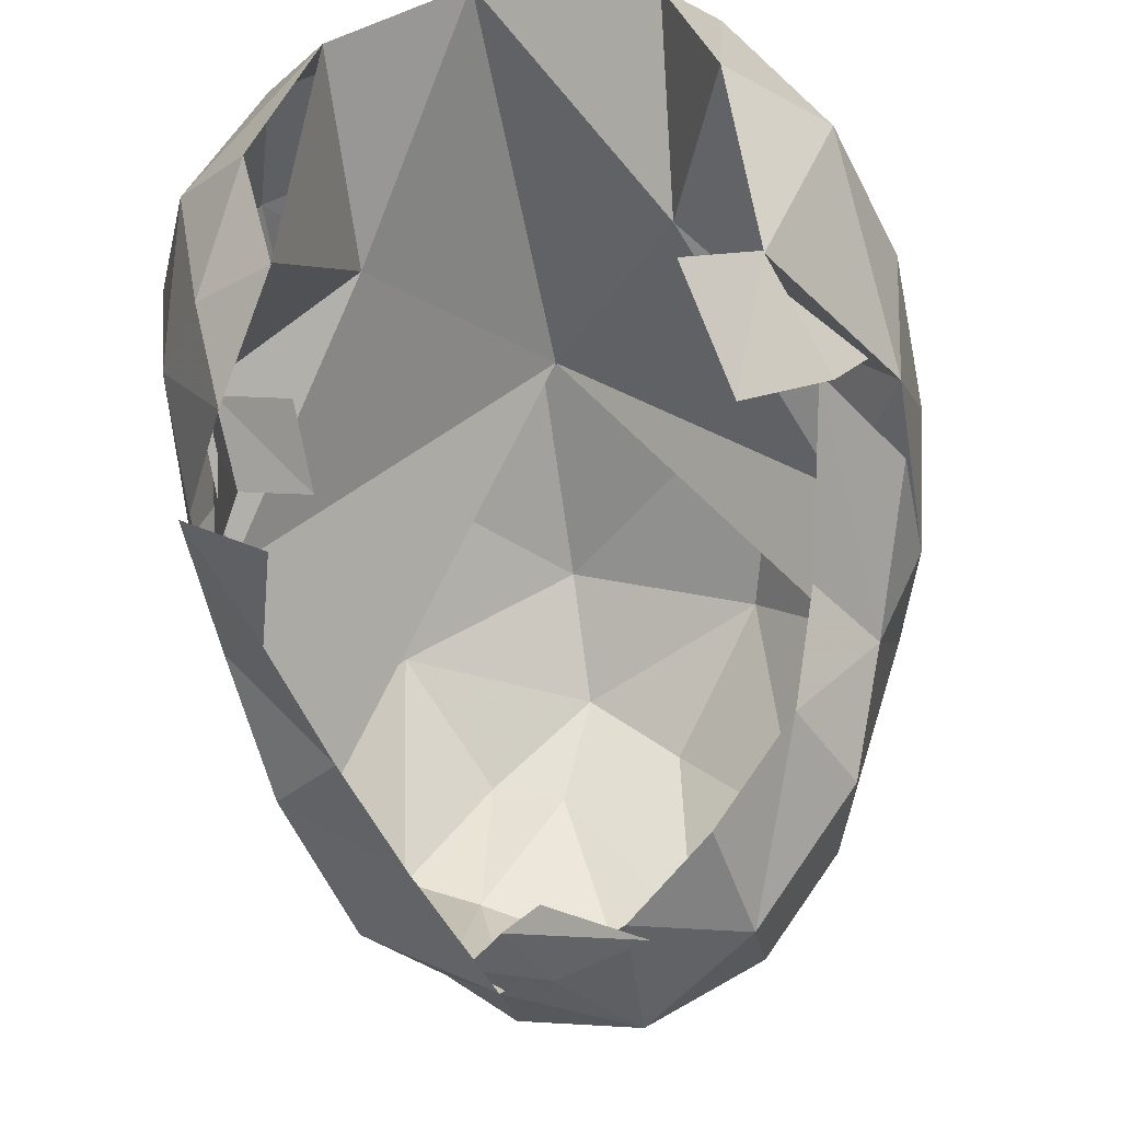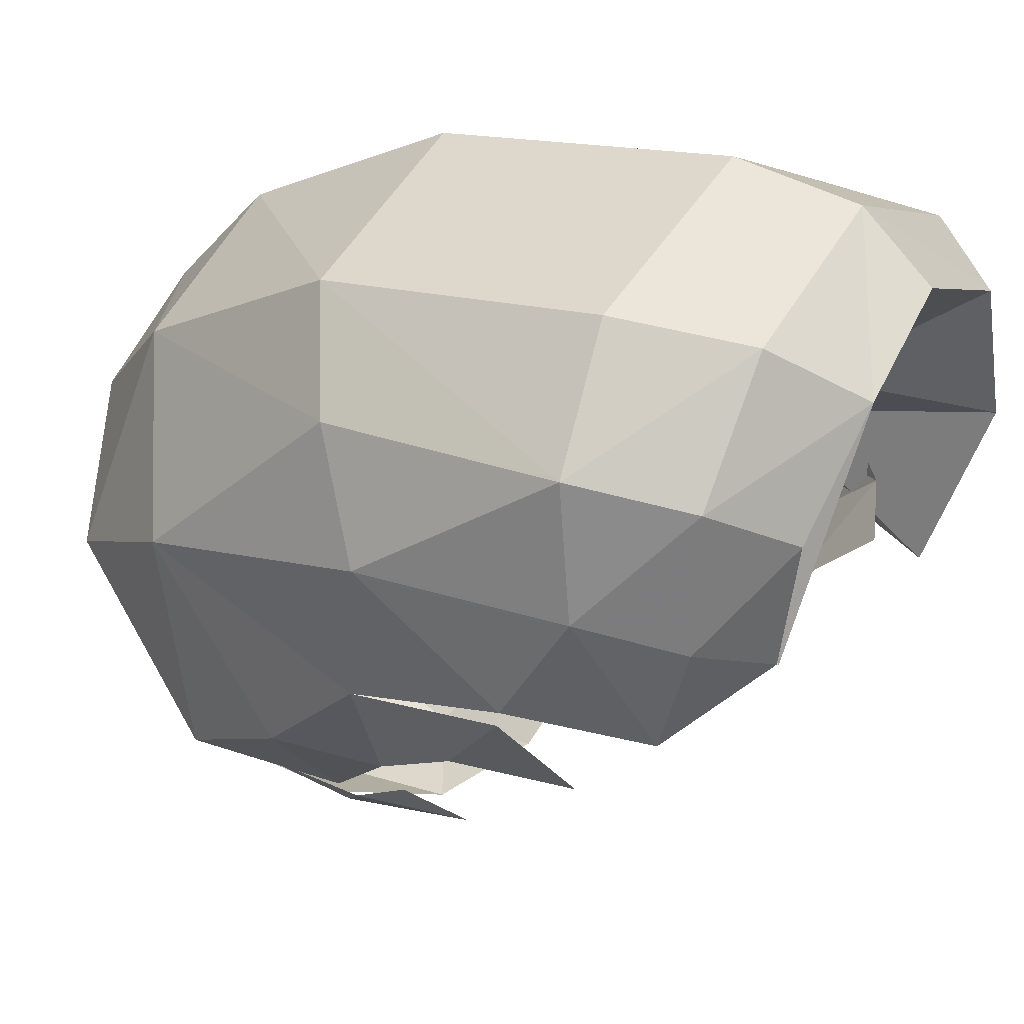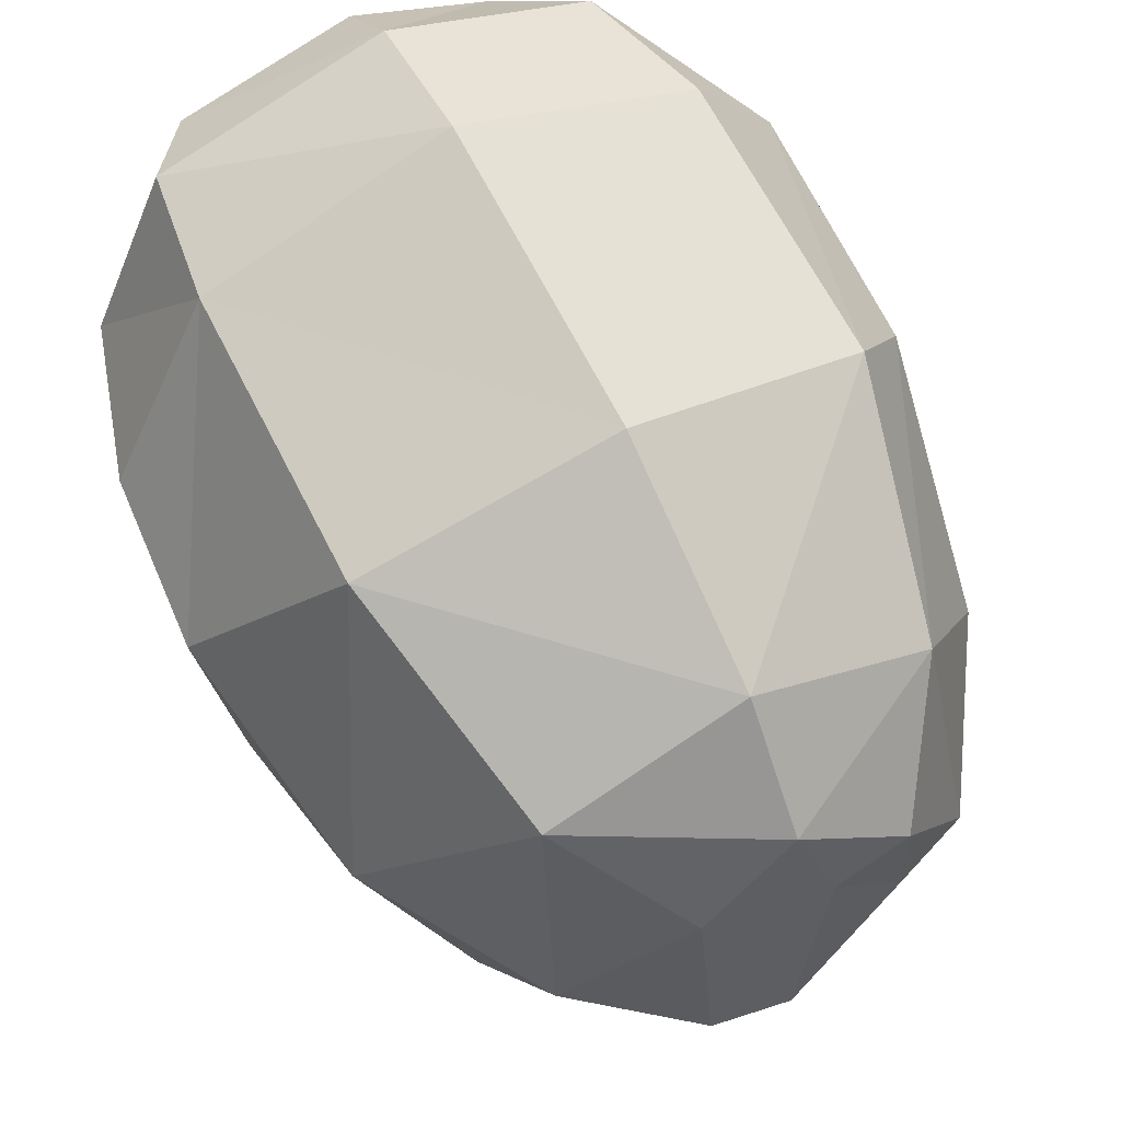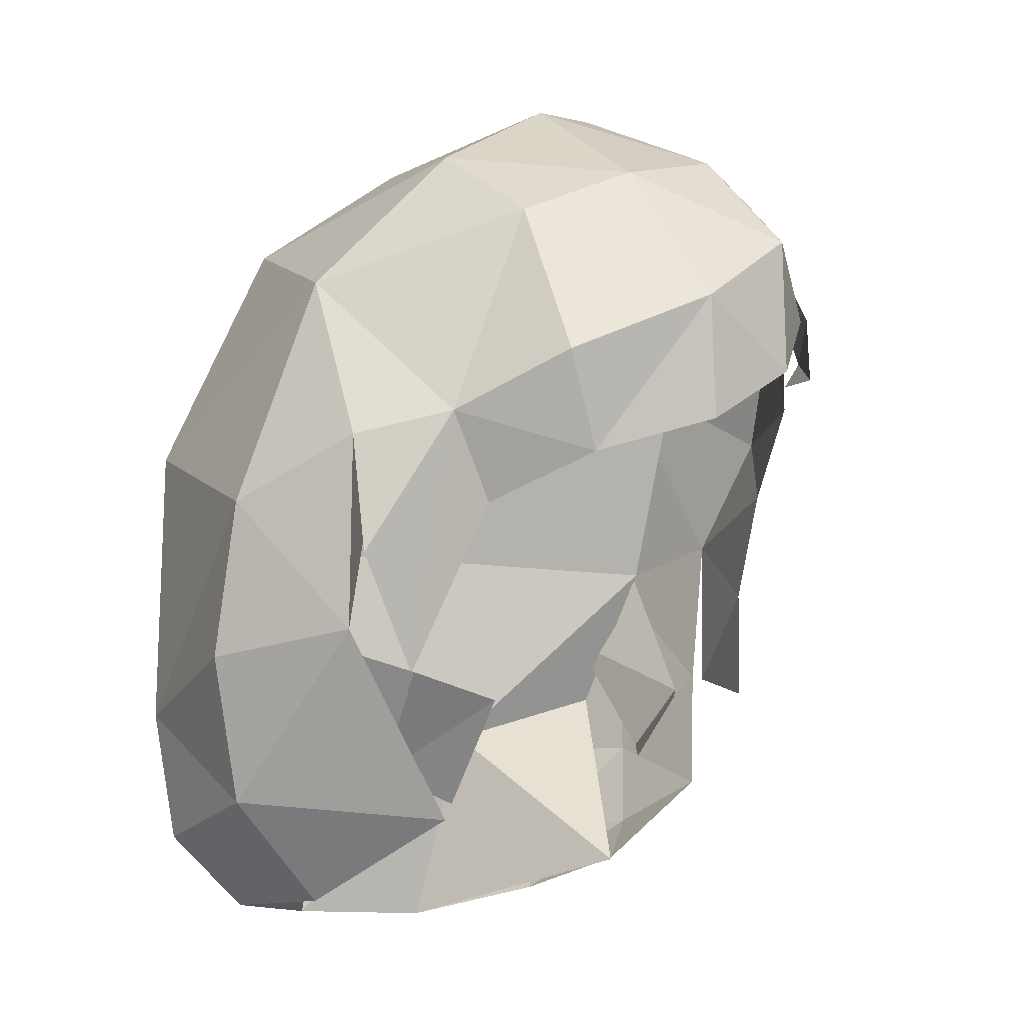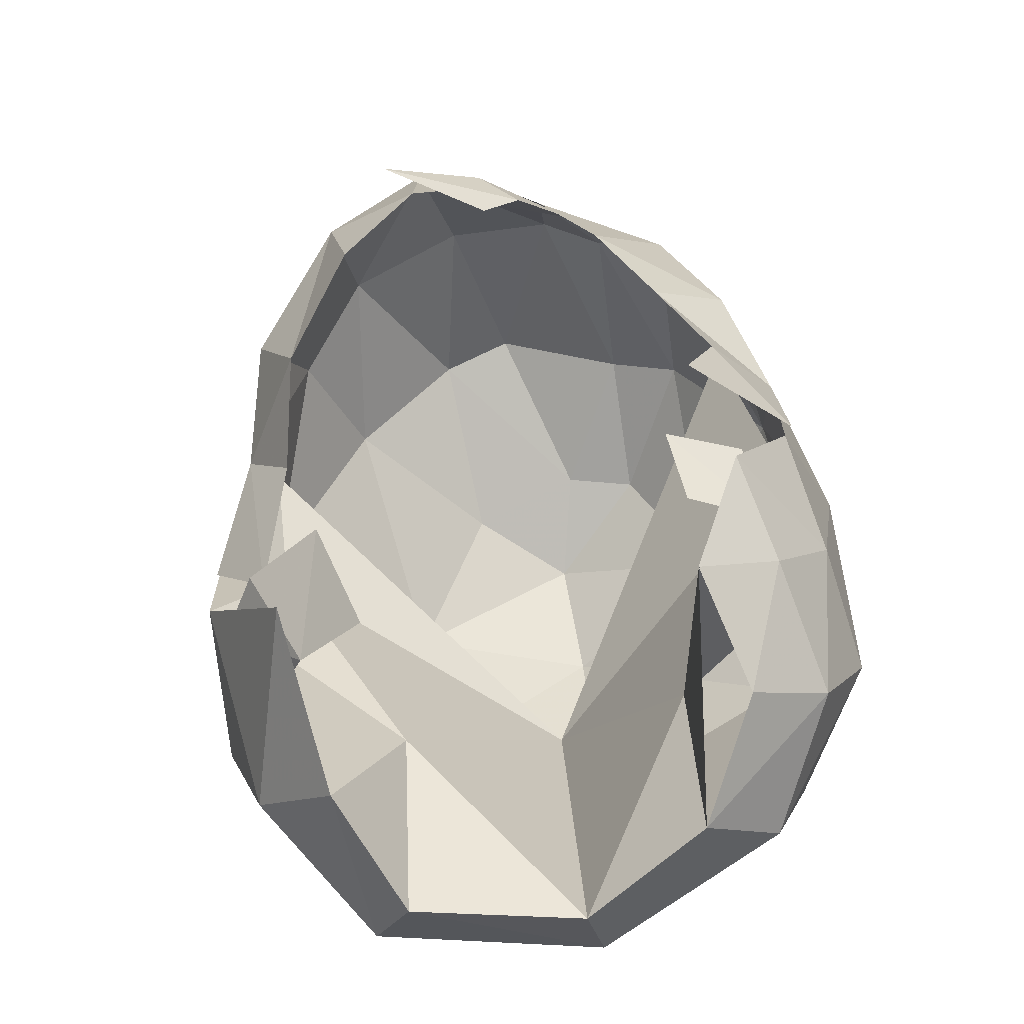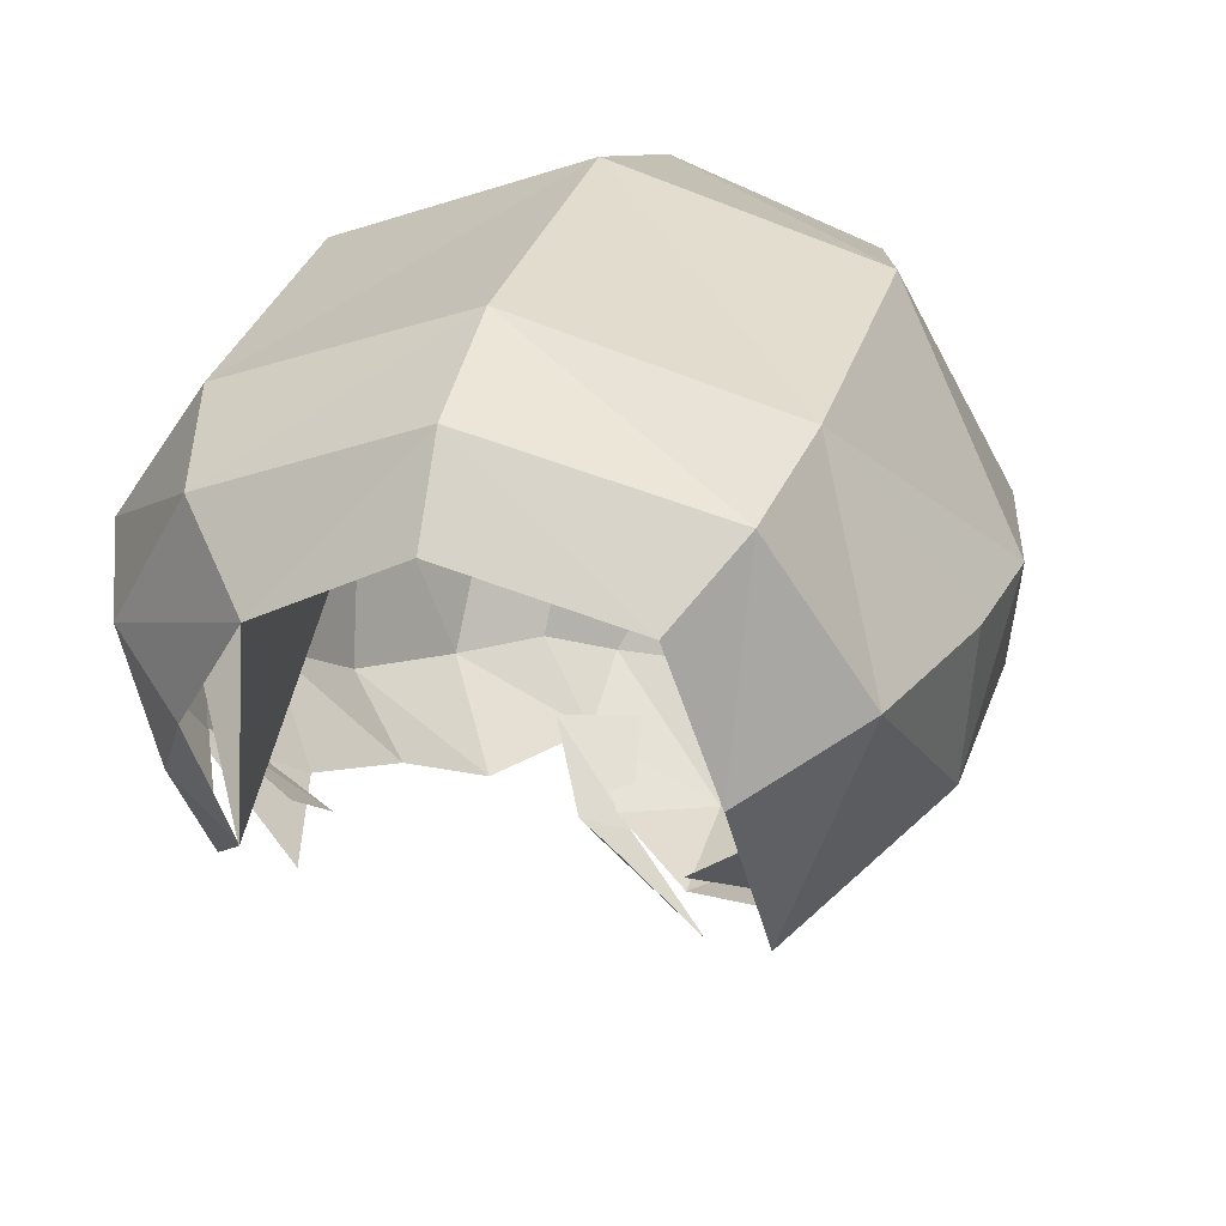
<metadata>
{"format":"obj","ext":"obj","renderer":"f3d","projection":"perspective","resolution":1024,"background":"white","views":[{"elev":-49.1,"azim":-171.3,"up":"+Y"},{"elev":19.2,"azim":120.0,"up":"+Y"},{"elev":68.3,"azim":-26.7,"up":"+Y"},{"elev":-9.9,"azim":-59.0,"up":"+Z"},{"elev":-73.3,"azim":11.9,"up":"+Z"},{"elev":30.6,"azim":-164.1,"up":"+Y"}]}
</metadata>
<code>
g hair06
v 0.2808 2.932 82.18
v 3.08 2.817 79.4
v 2.439 1.702 82.21
v 0.2785 3.953 79.52
v 3.898 1.492 78.89
v 3.612 -0.4305 81.46
v 1.532 0.6467 83.62
v 2.539 -1.09 83.33
v 1.655 -1.295 83.63
v 0.6354 0.4015 83.7
v 2.655 -3.344 81.7
v 3.302 -2.716 80.1
v 0.2439 1.797 83.39
v 3.67 -1.721 78.73
v 2.968 -2.63 77.88
v 2.416 -3.212 79.16
v 1.777 -3.936 80.2
v 1.81 -3.403 82.45
v 1.084 -4.246 81.89
v 2.585 -2.802 76.45
v 3.723 -1.668 76.81
v 0.2808 2.932 82.18
v -2.706 3.156 79.47
v 0.2785 3.953 79.52
v -2.023 2.082 82.29
v -4.265 0.7442 78.44
v -3.726 -0.02859 81.25
v 1.81 -3.403 82.45
v 1.065 -3.759 82.95
v 1.655 -1.295 83.63
v -0.2958 -3.839 83.13
v 0.06281 -1.846 84.15
v 0.6354 0.4015 83.7
v 1.084 -4.246 81.89
v -0.5125 -4.983 81.83
v -2.296 -1.045 83.12
v -0.8581 0.7737 83.55
v -0.8775 -1.643 84.05
v -3.484 -1.939 79.44
v -2.755 -2.501 82.08
v 0.2439 1.797 83.39
v -1.809 -3.483 82.65
v -1.828 -4.618 80.9
v -3.066 -3.348 80.12
v -2.525 -3.373 78.95
v -2.844 -2.048 78.39
v -0.5419 -5.023 80.13
v -1.551 -4.52 79.41
v -3.169 -1.144 76.3
v -3.979 -0.9856 77.7
v -4.056 -0.8576 79.16
v 4.131 -0.05013 78.38
v 1.696 1.954 73.45
v 2.54 2.617 74.34
v 0.1696 3.652 74.3
v 0.1011 2.821 73.48
v 3.622 -1.561 76.84
v 3.81 -0.2939 75.87
v 3.432 1.038 74.55
v 3.985 1.335 75.91
v 2.993 2.859 75.95
v 0.2189 4.041 75.83
v 2.911 -1.88 75.27
v 0.2189 4.041 75.83
v -2.736 3.194 76.02
v -2.543 2.992 74.43
v 0.1696 3.652 74.3
v -4.014 -0.8015 76.78
v -4.16 1.108 76.54
v -2.53 0.7064 73.58
v -1.957 2.327 73.54
v -3.616 1.14 74.78
v -2.769 -1.384 74.54
v 0.5268 -4.756 81.05
v -2.748 -0.4701 75.14
v -3.847 -0.4981 76.59
v -3.316 -1.278 76.3
v -3.335 0.2169 75.87
v -2.307 -1.813 76.01
v -1.877 -0.9117 74.79
v -0.05518 2.565 78.5
v -3.215 -0.5132 78.38
v -3.157 -1.662 79.51
v -4.056 -0.8576 79.16
v 1.734 1.249 75.95
v 0.1011 2.821 73.48
v -0.05518 2.565 78.5
v 2.201 -0.9597 74.19
v 1.696 1.954 73.45
v 3.679 0.2555 76.6
v 3.601 -0.6539 78.4
v -1.787 1.021 75.66
v 0.1011 2.821 73.48
v -1.957 2.327 73.54
v -3.167 0.08382 76.85
v -4.014 -0.8015 76.78
v -2.53 0.7064 73.58
v -2.769 -1.384 74.54
v 3.143 -1.61 81.43
v 3.703 0.4014 77.46
v 3.193 -0.837 75.85
v 3.044 -1.567 76.61
v 3.788 -0.5294 78.33
v 2.15 -2.008 76.41
v 2.252 -1.376 75.62
v 1.453 -3.989 81.73
v 0.3493 -4.919 81
v 0.5987 -4.232 82.33
v 0.8365 -4.571 80.56
v -0.8245 -5.461 79.91
v 0.3591 -4.589 80.16
v 2.532 0.5495 73.83
v 0.1011 2.821 73.48
v 3.158 -0.6464 74.77
v 2.202 -0.9604 74.21
f 2 1 3
f 1 2 4
f 5 3 6
f 8 7 9
f 10 9 7
f 8 11 6
f 12 6 11
f 7 13 10
f 7 8 3
f 6 3 8
f 15 14 16
f 12 16 14
f 11 17 12
f 16 12 17
f 9 18 8
f 11 8 18
f 19 17 11
f 11 18 19
f 15 20 21
f 13 3 1
f 7 3 13
f 23 22 24
f 22 23 25
f 23 26 27
f 29 28 30
f 32 31 29
f 33 32 30
f 35 34 29
f 29 34 28
f 37 36 38
f 27 39 40
f 40 36 27
f 37 41 25
f 27 36 25
f 37 25 36
f 38 36 42
f 40 42 36
f 43 35 42
f 31 42 35
f 42 40 43
f 44 43 40
f 46 45 39
f 44 39 45
f 48 47 43
f 35 43 47
f 44 45 43
f 48 43 45
f 39 44 40
f 46 39 49
f 50 49 39
f 27 51 39
f 25 41 22
f 33 41 37
f 51 50 39
f 6 12 14
f 14 52 6
f 51 27 26
f 32 38 31
f 42 31 38
f 37 38 33
f 32 33 38
f 30 32 29
f 54 53 55
f 56 55 53
f 14 57 52
f 58 52 57
f 59 54 60
f 61 60 54
f 62 4 61
f 2 61 4
f 63 58 57
f 60 61 2
f 65 64 66
f 67 66 64
f 51 26 68
f 69 68 26
f 71 70 66
f 72 66 70
f 64 65 24
f 23 24 65
f 72 73 68
f 23 65 26
f 69 26 65
f 31 35 29
f 74 34 35
f 47 74 35
f 25 23 27
f 21 14 15
f 76 75 77
f 75 76 78
f 77 75 79
f 80 79 75
f 82 81 83
f 83 84 82
f 86 85 87
f 89 88 85
f 90 85 88
f 90 91 85
f 87 85 91
f 93 92 94
f 95 82 96
f 84 96 82
f 94 92 97
f 95 97 92
f 97 95 98
f 96 98 95
f 95 92 82
f 81 82 92
f 87 91 99
f 89 85 86
f 81 92 93
f 101 100 102
f 103 102 100
f 102 104 101
f 105 101 104
f 107 106 108
f 106 107 109
f 109 110 111
f 110 109 107
f 61 54 62
f 55 62 54
f 112 53 59
f 54 59 53
f 113 71 67
f 66 67 71
f 69 65 72
f 66 72 65
f 69 72 68
f 70 73 72
f 114 58 63
f 115 114 63
f 114 59 58
f 60 58 59
f 115 112 114
f 59 114 112
f 58 60 52
f 5 60 2
f 52 5 6
f 52 60 5
f 2 3 5

</code>
